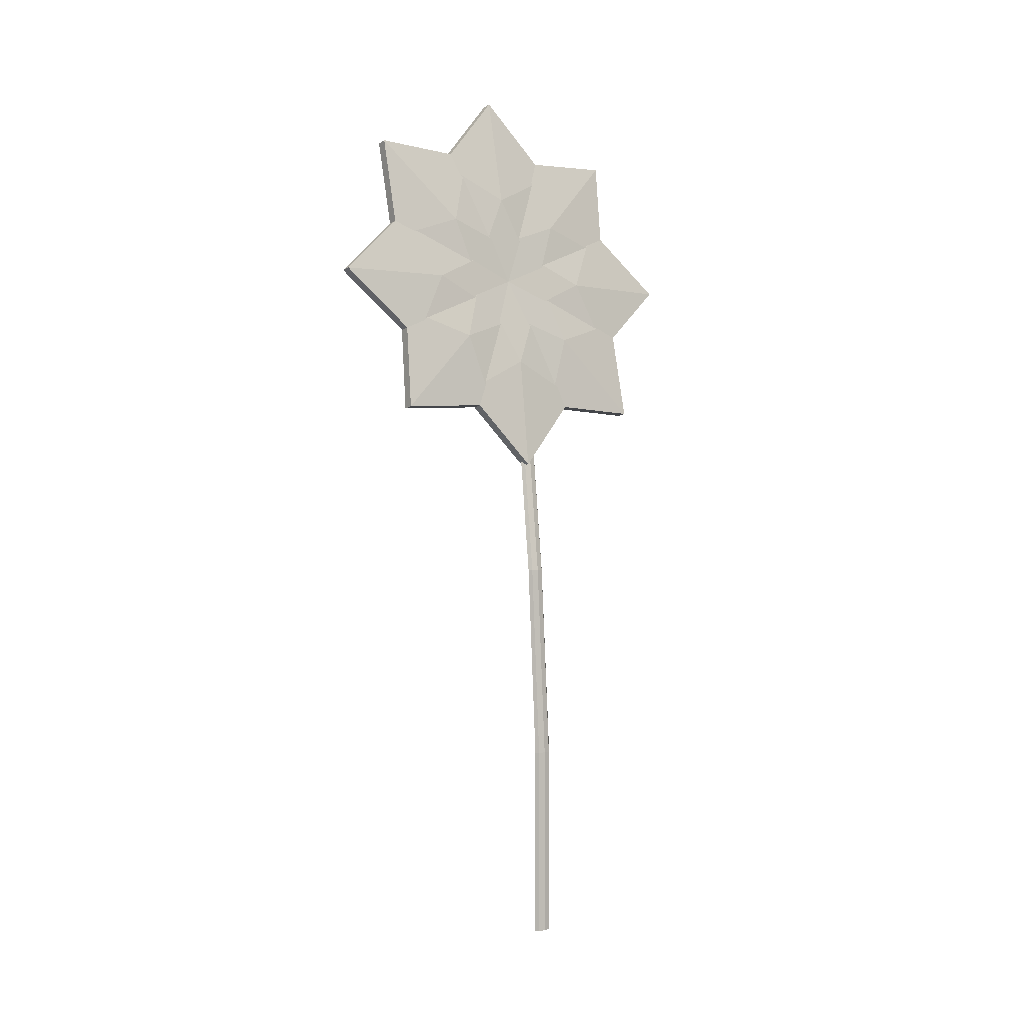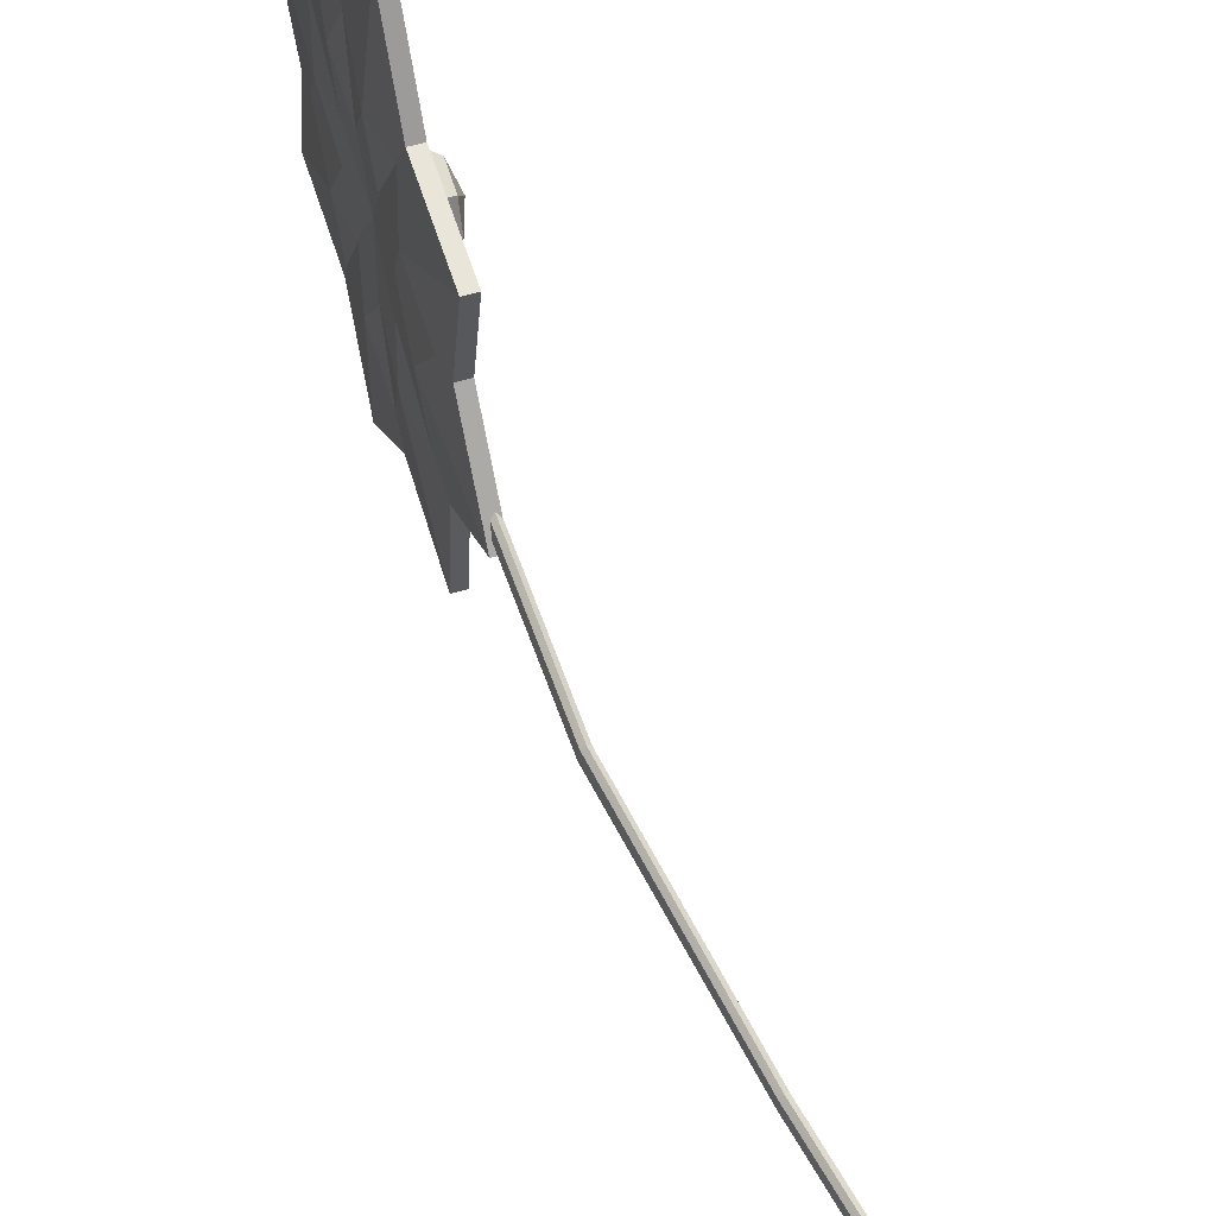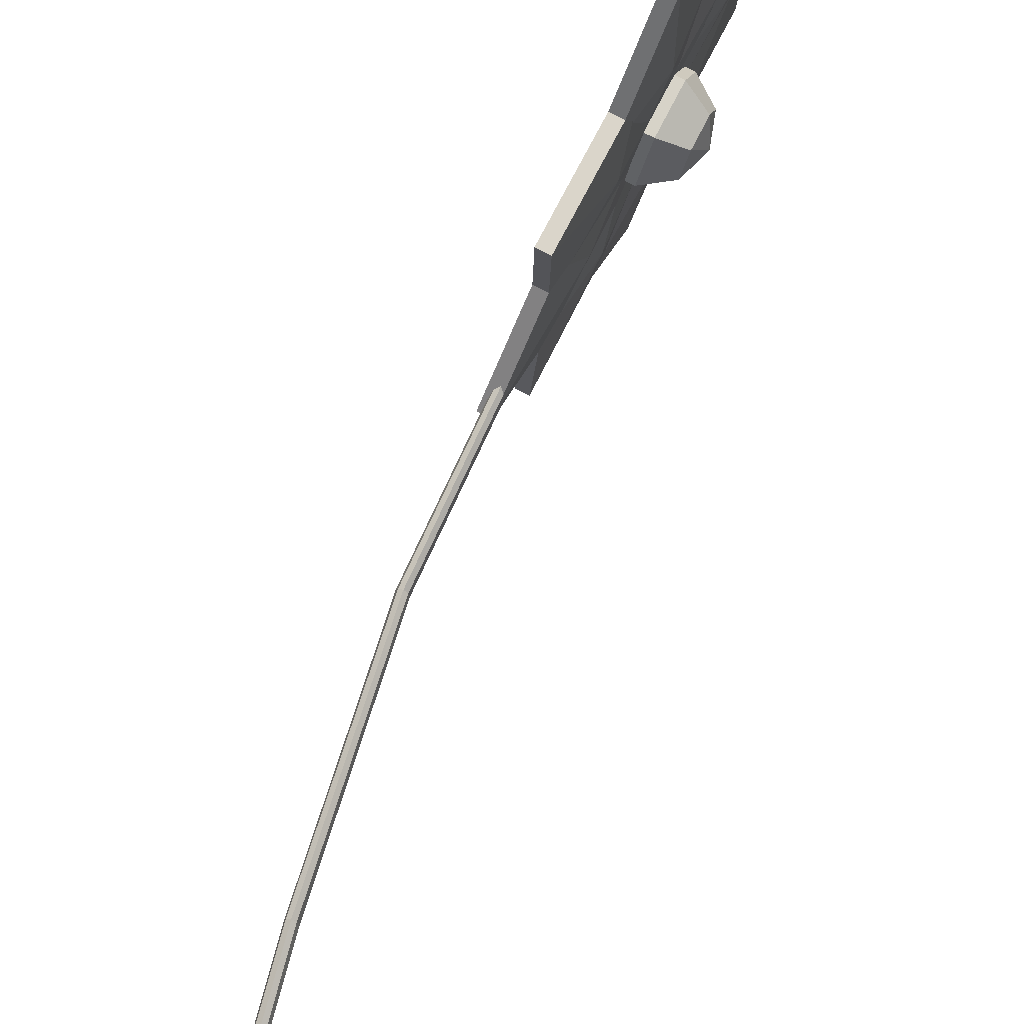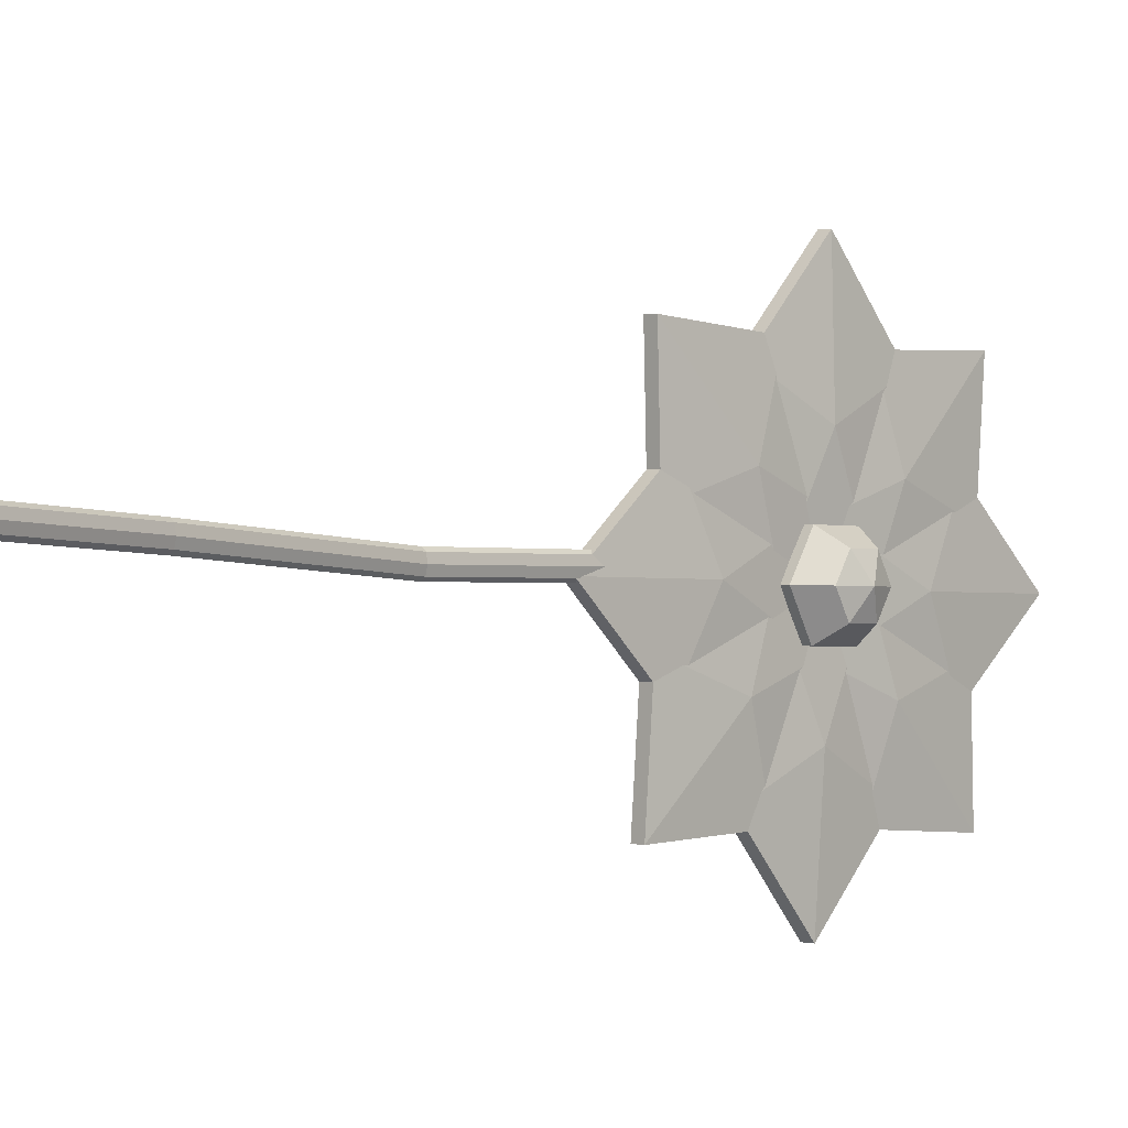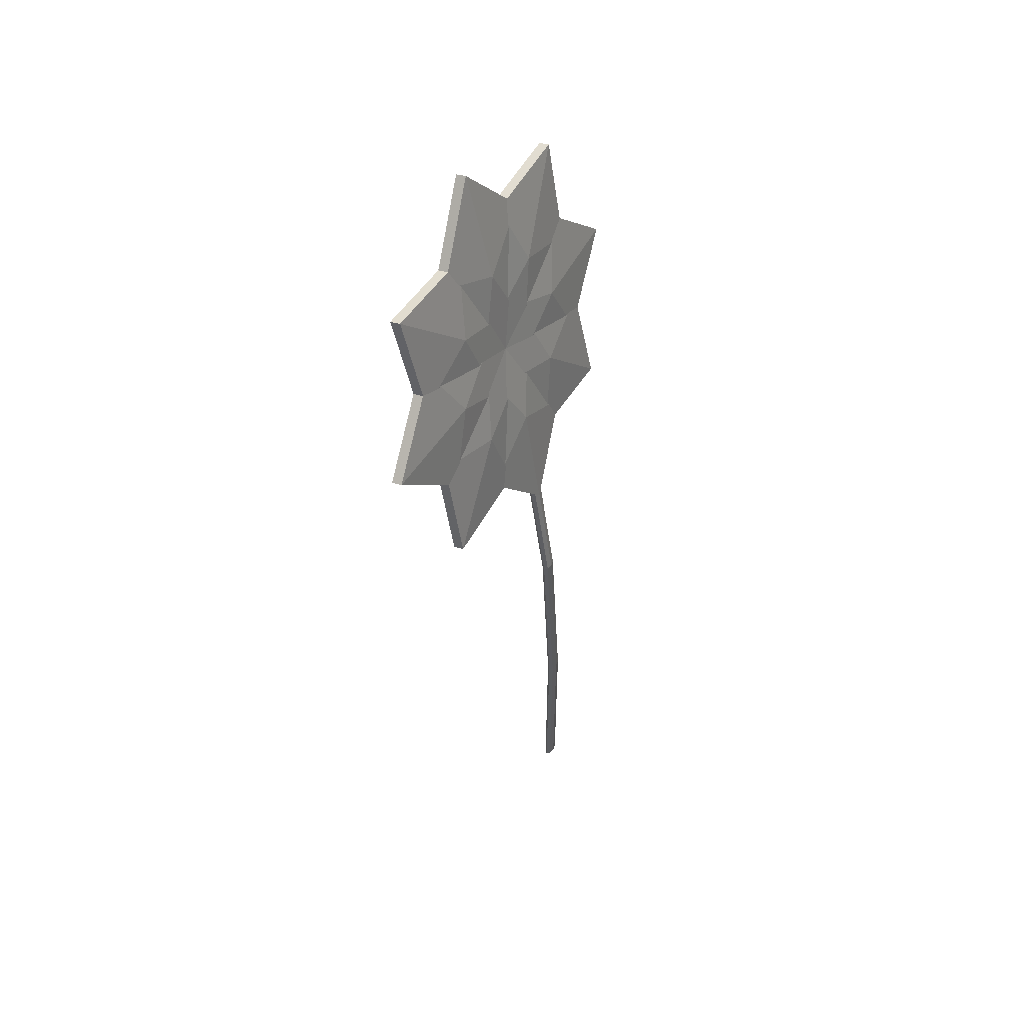
<metadata>
{"format":"obj","ext":"obj","renderer":"f3d","projection":"perspective","resolution":1024,"background":"white","views":[{"elev":2.8,"azim":-123.8,"up":"+Y"},{"elev":62.1,"azim":-29.7,"up":"+Z"},{"elev":74.9,"azim":15.0,"up":"+Z"},{"elev":-3.4,"azim":32.0,"up":"+Z"},{"elev":51.1,"azim":-149.5,"up":"+Y"}]}
</metadata>
<code>
g objMesh
v 0.04988 3.614 -0.08599
v 0.03157 3.618 -0.09934
v 0.2159 4.68 -0.06181
v 0.2342 4.677 -0.04845
v 0.05932 3.611 -0.05126
v 0.2437 4.674 -0.01372
v 0.05436 3.611 -0.01549
v 0.2387 4.673 0.02204
v 0.03791 3.613 0.000349
v 0.2222 4.676 0.03788
v 0.0196 3.617 -0.01301
v 0.2039 4.679 0.02453
v 0.01016 3.62 -0.04774
v 0.1945 4.682 -0.01021
v 0.1994 4.683 -0.04597
v 0.01511 3.62 -0.0835
v -0.01459 1.45 -0.08073
v 0.003087 1.45 -0.06609
v -0.03227 1.45 -0.06609
v -0.03959 1.45 -0.03073
v 0.01041 1.45 -0.03073
v 0.003087 1.45 0.004625
v -0.03227 1.45 0.004625
v -0.01459 1.45 0.01927
v -0.03959 2.529 -0.03073
v -0.03227 2.529 -0.06609
v -0.01459 2.529 -0.08073
v -0.03227 2.529 0.004625
v -0.01459 2.529 0.01927
v 0.003087 2.529 0.004625
v 0.01041 2.529 -0.03073
v 0.003087 2.529 -0.06609
v 0.5389 5.246 -0.1693
v 0.5295 5.176 -0.05322
v 0.4139 5.232 -0.2375
v 0.3986 5.118 -0.04971
v 0.5677 5.379 -0.1659
v 0.4605 5.447 -0.2321
v 0.587 5.442 -0.04658
v 0.4918 5.548 -0.03897
v 0.5776 5.371 0.06946
v 0.4764 5.434 0.1488
v 0.5488 5.238 0.06614
v 0.4299 5.219 0.1434
v 0.6014 5.3 -0.05203
v 0.3287 5.133 -0.04627
v 0.36 5.234 0.1469
v 0.4066 5.449 0.1522
v 0.4219 5.563 -0.03553
v 0.3906 5.462 -0.2287
v 0.344 5.247 -0.234
v 0.4704 6.052 -0.4217
v 0.578 6.461 -0.02328
v 0.6343 6.449 -0.02605
v 0.5268 6.04 -0.4245
v 0.3288 5.365 -0.2906
v 0.3852 5.352 -0.2934
v 0.3489 5.348 0.1889
v 0.4053 5.336 0.1861
v 0.5029 6.026 0.3541
v 0.5593 6.014 0.3513
v 0.4176 5.856 -0.03713
v 0.5304 5.832 -0.04268
v 0.5125 6.108 0.1906
v 0.5433 6.118 0.7706
v 0.5996 6.106 0.7678
v 0.5689 6.096 0.1878
v 0.3696 5.536 -0.2126
v 0.4259 5.524 -0.2154
v 0.3119 5.193 0.1182
v 0.3683 5.181 0.1154
v 0.4193 5.553 0.7258
v 0.4757 5.54 0.723
v 0.4031 5.708 0.3199
v 0.5159 5.683 0.3143
v 0.4532 5.723 0.6684
v 0.3891 5.329 1.09
v 0.5096 5.711 0.6656
v 0.4455 5.317 1.087
v 0.3926 5.602 -0.03299
v 0.449 5.59 -0.03576
v 0.291 5.133 -0.0447
v 0.3474 5.121 -0.04748
v 0.2889 4.964 0.6494
v 0.3453 4.952 0.6466
v 0.3348 5.356 0.4674
v 0.4475 5.332 0.4619
v 0.3272 5.123 0.7317
v 0.2058 4.556 0.7481
v 0.3836 5.111 0.7289
v 0.2622 4.543 0.7454
v 0.3845 5.524 0.143
v 0.4408 5.512 0.1403
v 0.2984 5.204 -0.2043
v 0.3548 5.192 -0.2071
v 0.188 4.605 0.1697
v 0.2444 4.593 0.1669
v 0.2526 5.008 0.319
v 0.3653 4.984 0.3135
v 0.2083 4.66 0.3435
v 0.1007 4.251 -0.05499
v 0.2647 4.648 0.3407
v 0.1571 4.239 -0.05776
v 0.3499 5.347 0.2123
v 0.4063 5.335 0.2096
v 0.3298 5.364 -0.2672
v 0.3862 5.352 -0.2699
v 0.1758 4.686 -0.4324
v 0.2322 4.674 -0.4351
v 0.2047 4.868 -0.03836
v 0.3175 4.843 -0.0439
v 0.1662 4.604 -0.2689
v 0.1354 4.594 -0.8488
v 0.2225 4.592 -0.2716
v 0.1918 4.582 -0.8516
v 0.3091 5.176 0.1343
v 0.3655 5.164 0.1316
v 0.3667 5.519 -0.1964
v 0.4231 5.507 -0.1992
v 0.2594 5.159 -0.8041
v 0.3158 5.147 -0.8068
v 0.2192 5.016 -0.3954
v 0.3319 4.992 -0.4009
v 0.2255 4.989 -0.7466
v 0.2896 5.383 -1.168
v 0.2819 4.977 -0.7494
v 0.346 5.371 -1.171
v 0.2861 5.11 -0.04527
v 0.3425 5.098 -0.04805
v 0.3876 5.579 -0.03356
v 0.444 5.567 -0.03633
v 0.3898 5.748 -0.7277
v 0.4462 5.736 -0.7304
v 0.2875 5.368 -0.5429
v 0.4003 5.344 -0.5485
v 0.3515 5.589 -0.8099
v 0.4729 6.156 -0.8264
v 0.5293 6.144 -0.8292
v 0.4079 5.577 -0.8127
v 0.2942 5.188 -0.2213
v 0.3506 5.176 -0.2241
v 0.3802 5.508 0.126
v 0.4366 5.496 0.1233
v 0.4907 6.107 -0.2479
v 0.547 6.095 -0.2507
v 0.3697 5.716 -0.3945
v 0.4825 5.691 -0.4001
f 1 2 3
f 3 4 1
f 5 1 6
f 4 6 1
f 7 5 6
f 6 8 7
f 9 7 10
f 8 10 7
f 11 9 10
f 10 12 11
f 13 11 12
f 12 14 13
f 8 6 12
f 12 10 8
f 6 14 12
f 4 3 15
f 15 14 4
f 4 14 6
f 2 16 3
f 15 3 16
f 16 13 15
f 14 15 13
f 17 18 19
f 20 19 18
f 18 21 20
f 21 22 23
f 24 23 22
f 21 23 20
f 19 20 25
f 25 26 19
f 26 25 13
f 13 16 26
f 17 19 26
f 26 27 17
f 27 26 2
f 16 2 26
f 20 23 28
f 28 25 20
f 25 28 11
f 11 13 25
f 23 24 29
f 29 28 23
f 28 29 9
f 9 11 28
f 24 22 30
f 30 29 24
f 29 30 7
f 7 9 29
f 22 21 31
f 31 30 22
f 30 31 7
f 5 7 31
f 21 18 32
f 32 31 21
f 31 32 5
f 1 5 32
f 18 17 27
f 27 32 18
f 32 27 1
f 2 1 27
f 33 34 35
f 36 35 34
f 37 33 38
f 35 38 33
f 39 37 40
f 38 40 37
f 41 39 42
f 40 42 39
f 43 41 44
f 42 44 41
f 45 34 33
f 45 33 37
f 45 37 39
f 45 39 41
f 45 41 43
f 45 43 34
f 34 43 36
f 44 36 43
f 36 44 46
f 47 46 44
f 44 42 47
f 48 47 42
f 42 40 48
f 49 48 40
f 40 38 50
f 50 49 40
f 38 35 51
f 51 50 38
f 35 36 46
f 46 51 35
f 52 53 54
f 54 55 52
f 56 52 57
f 55 57 52
f 58 56 59
f 57 59 56
f 60 58 61
f 59 61 58
f 62 53 52
f 54 63 55
f 62 52 56
f 55 63 57
f 62 56 58
f 57 63 59
f 62 58 60
f 59 63 61
f 62 60 53
f 53 60 61
f 61 54 53
f 61 63 54
f 64 65 66
f 66 67 64
f 68 64 69
f 67 69 64
f 70 68 71
f 69 71 68
f 72 70 71
f 71 73 72
f 74 65 64
f 66 75 67
f 74 64 68
f 67 75 69
f 74 68 70
f 69 75 71
f 74 70 72
f 71 75 73
f 74 72 65
f 65 72 73
f 73 66 65
f 73 75 66
f 76 77 78
f 79 78 77
f 80 76 78
f 78 81 80
f 82 80 81
f 81 83 82
f 84 82 85
f 83 85 82
f 86 77 76
f 79 87 78
f 86 76 80
f 78 87 81
f 86 80 82
f 81 87 83
f 86 82 84
f 83 87 85
f 86 84 77
f 77 84 85
f 85 79 77
f 85 87 79
f 88 89 90
f 91 90 89
f 92 88 90
f 90 93 92
f 94 92 95
f 93 95 92
f 96 94 95
f 95 97 96
f 98 89 88
f 91 99 90
f 98 88 92
f 90 99 93
f 98 92 94
f 93 99 95
f 98 94 96
f 95 99 97
f 98 96 89
f 89 96 91
f 97 91 96
f 97 99 91
f 100 101 102
f 103 102 101
f 104 100 105
f 102 105 100
f 106 104 105
f 105 107 106
f 108 106 109
f 107 109 106
f 110 101 100
f 103 111 102
f 110 100 104
f 102 111 105
f 110 104 106
f 105 111 107
f 110 106 108
f 107 111 109
f 110 108 101
f 101 108 103
f 109 103 108
f 109 111 103
f 112 113 114
f 115 114 113
f 116 112 117
f 114 117 112
f 118 116 119
f 117 119 116
f 120 118 119
f 119 121 120
f 122 113 112
f 115 123 114
f 122 112 116
f 114 123 117
f 122 116 118
f 117 123 119
f 122 118 120
f 119 123 121
f 122 120 113
f 113 120 121
f 121 115 113
f 121 123 115
f 124 125 126
f 127 126 125
f 128 124 129
f 126 129 124
f 130 128 129
f 129 131 130
f 132 130 131
f 131 133 132
f 134 125 124
f 127 135 126
f 134 124 128
f 126 135 129
f 134 128 130
f 129 135 131
f 134 130 132
f 131 135 133
f 134 132 125
f 125 132 127
f 133 127 132
f 133 135 127
f 136 137 138
f 138 139 136
f 140 136 139
f 139 141 140
f 142 140 143
f 141 143 140
f 144 142 145
f 143 145 142
f 146 137 136
f 138 147 139
f 146 136 140
f 139 147 141
f 146 140 142
f 141 147 143
f 146 142 144
f 143 147 145
f 146 144 137
f 137 144 138
f 145 138 144
f 145 147 138

</code>
